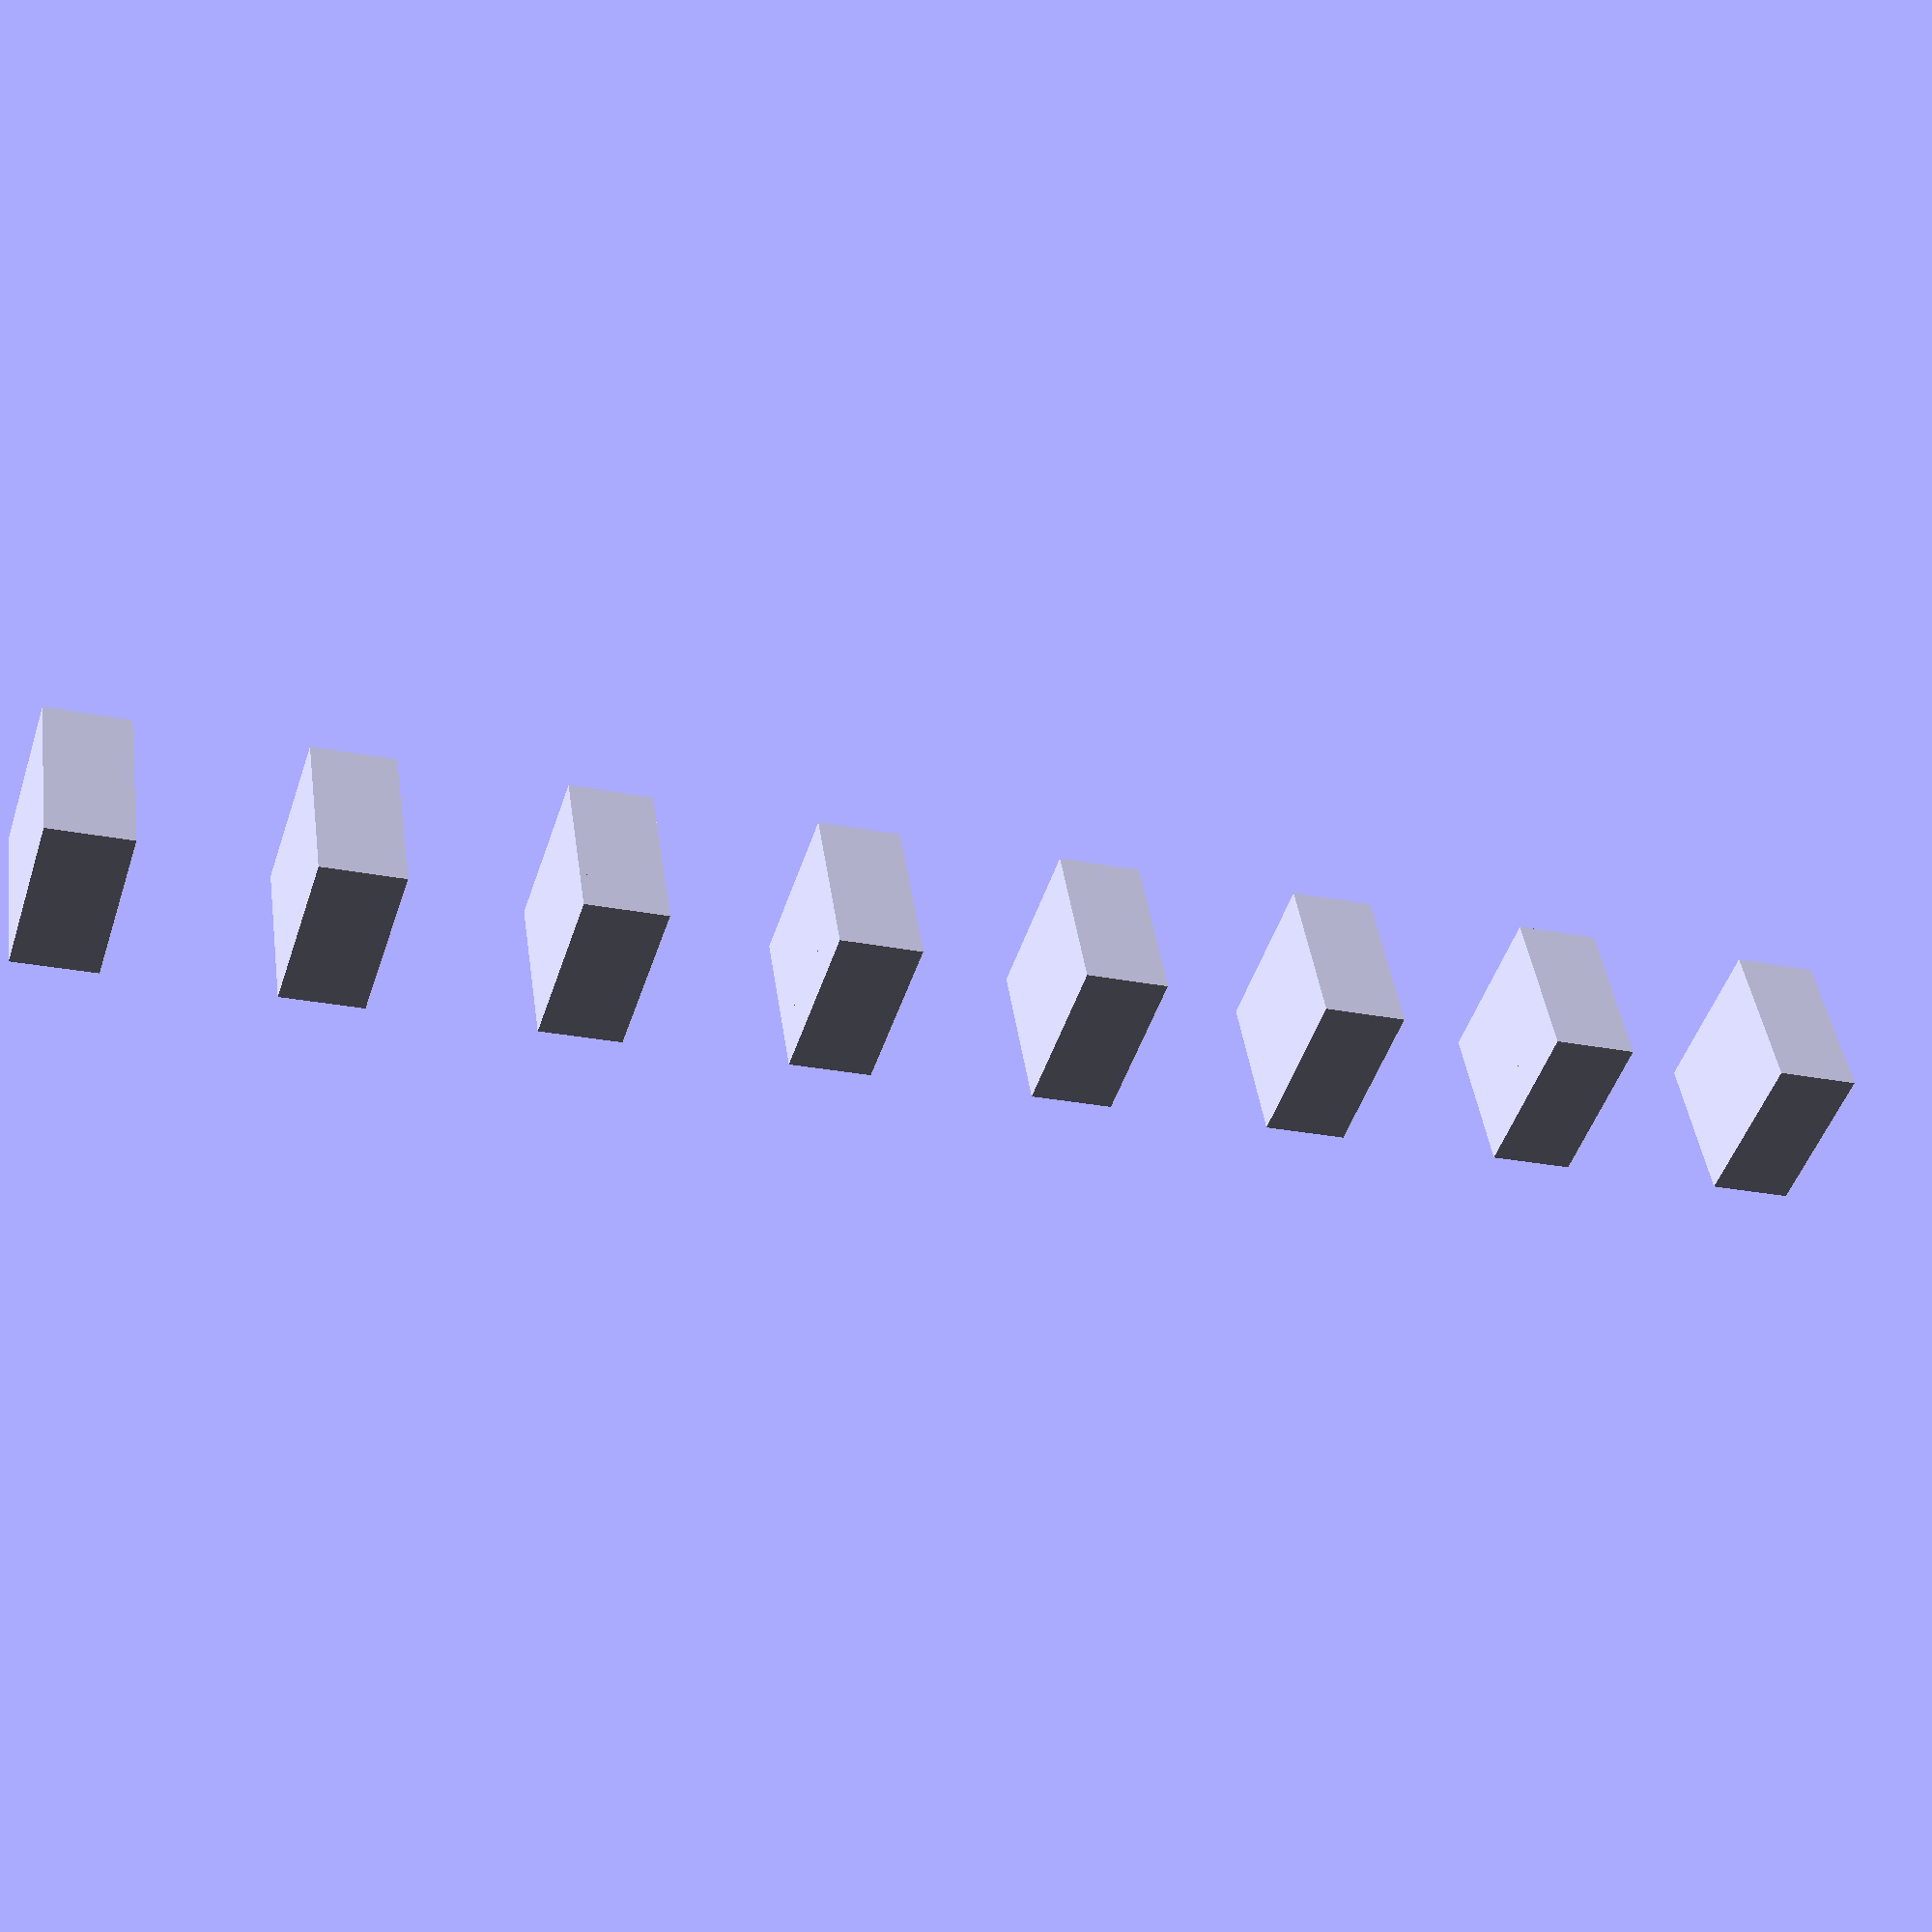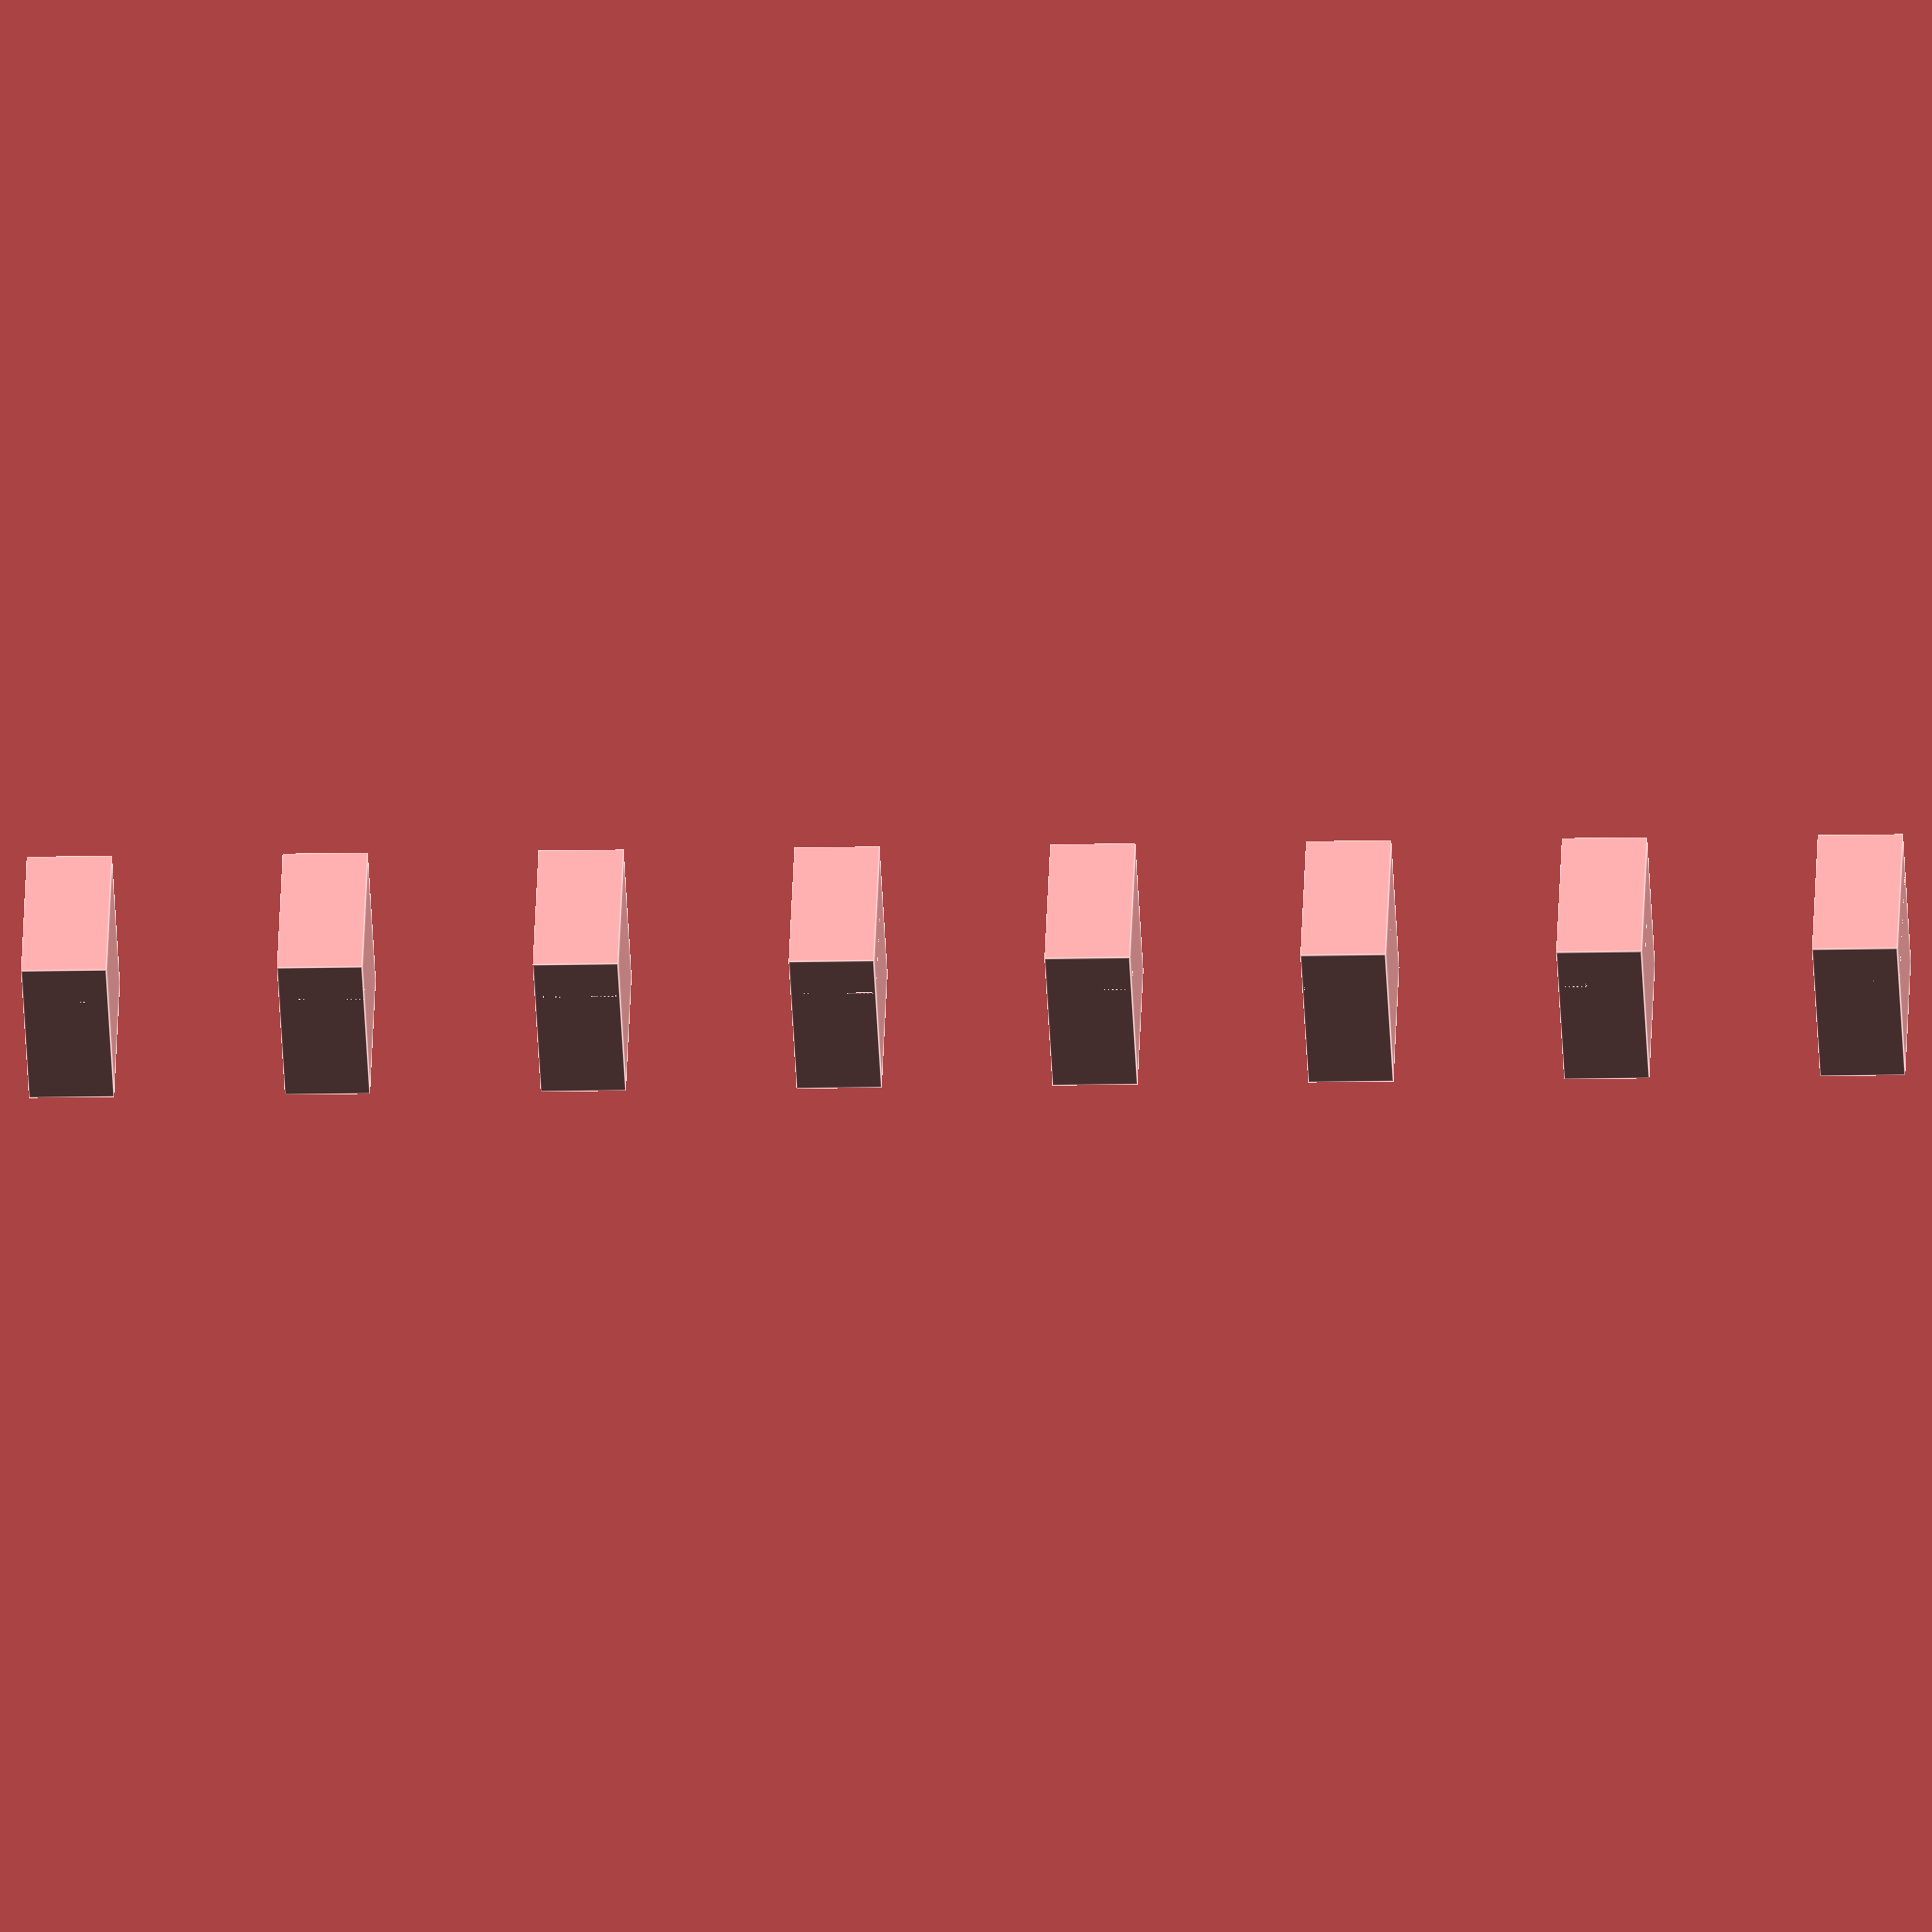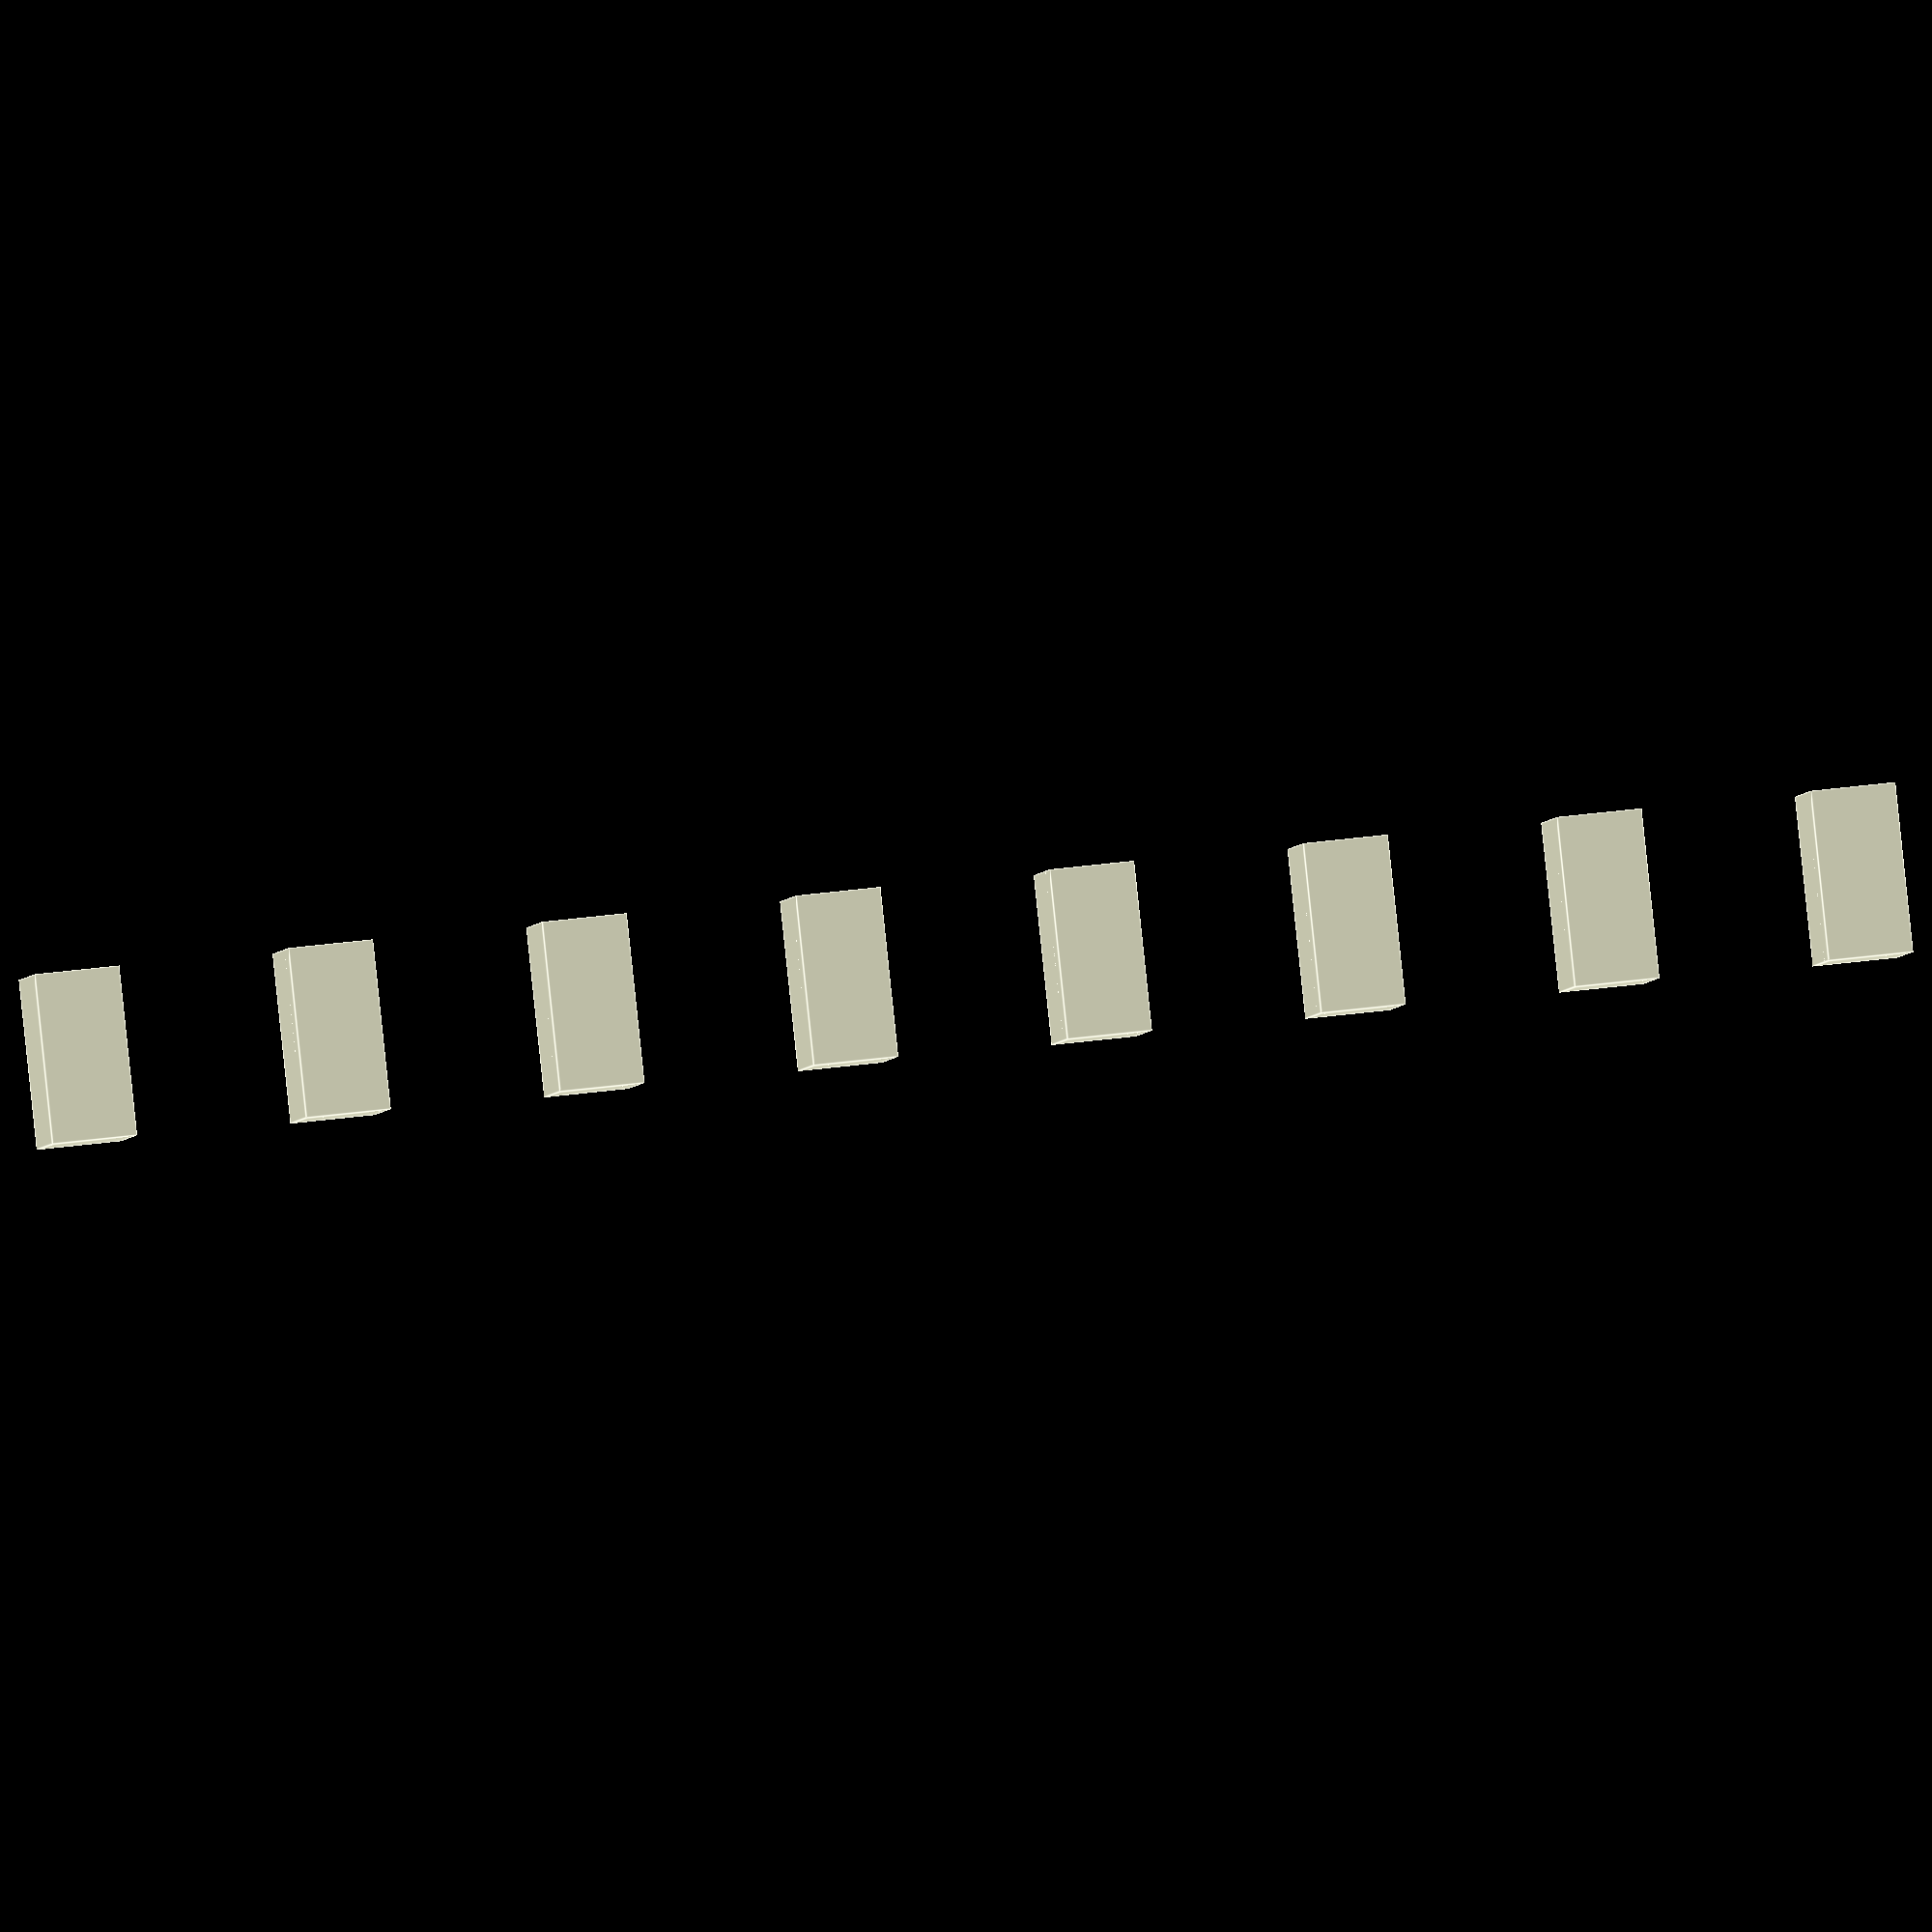
<openscad>
//Code written by Steven Glasford
//Create a test file that is able to generate a sequence of dovetail fitting tests

tolerance=.13;
tq=19.05;
//Create a cube that will be cut

//generate a variety of tolerance sizes
//for (i = [1:8]){

//}



for(i=[1:8]){
    
    translate([0,0,(i-1)*(tq*3)]){
        translate([0,tq-tq/2,tq*(2/3)]) cube([tq*2,tolerance*i,tq*(1/3)]);

        translate([0,tq-tq/2,0]) cube([tq*2,tolerance*i,tq*(1/3)],True);
        
     cube([tq * 2,tq * 2,tq], True);
        
    }
}



</openscad>
<views>
elev=22.7 azim=335.3 roll=70.0 proj=p view=solid
elev=12.1 azim=126.0 roll=273.3 proj=o view=edges
elev=133.5 azim=318.2 roll=278.1 proj=o view=edges
</views>
